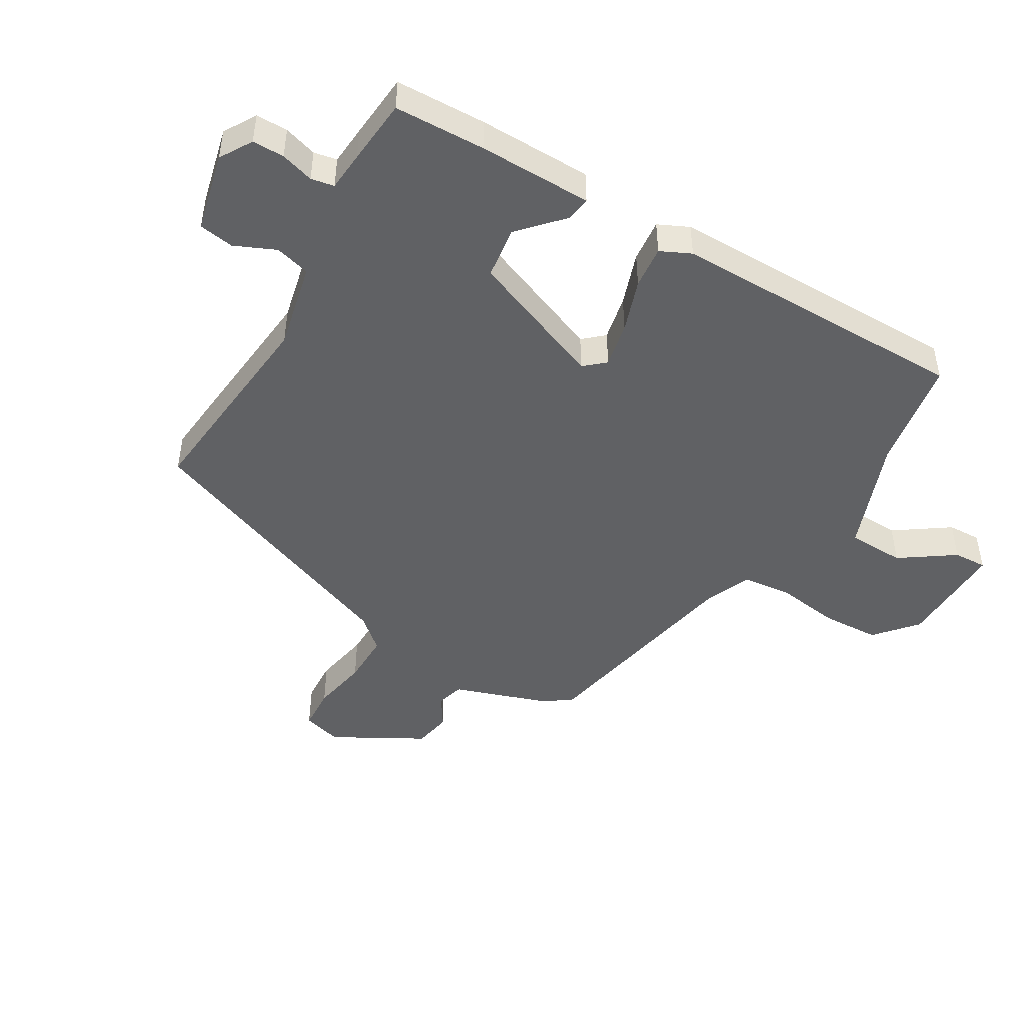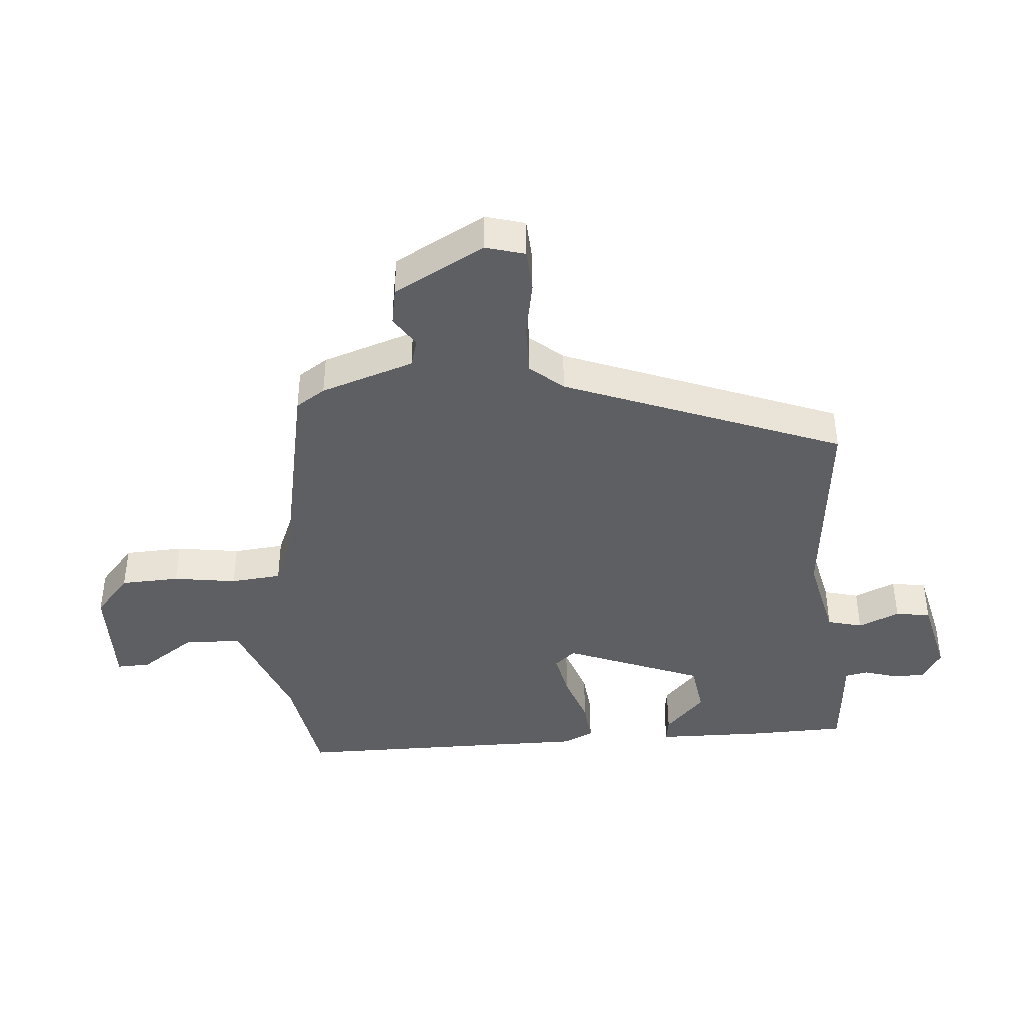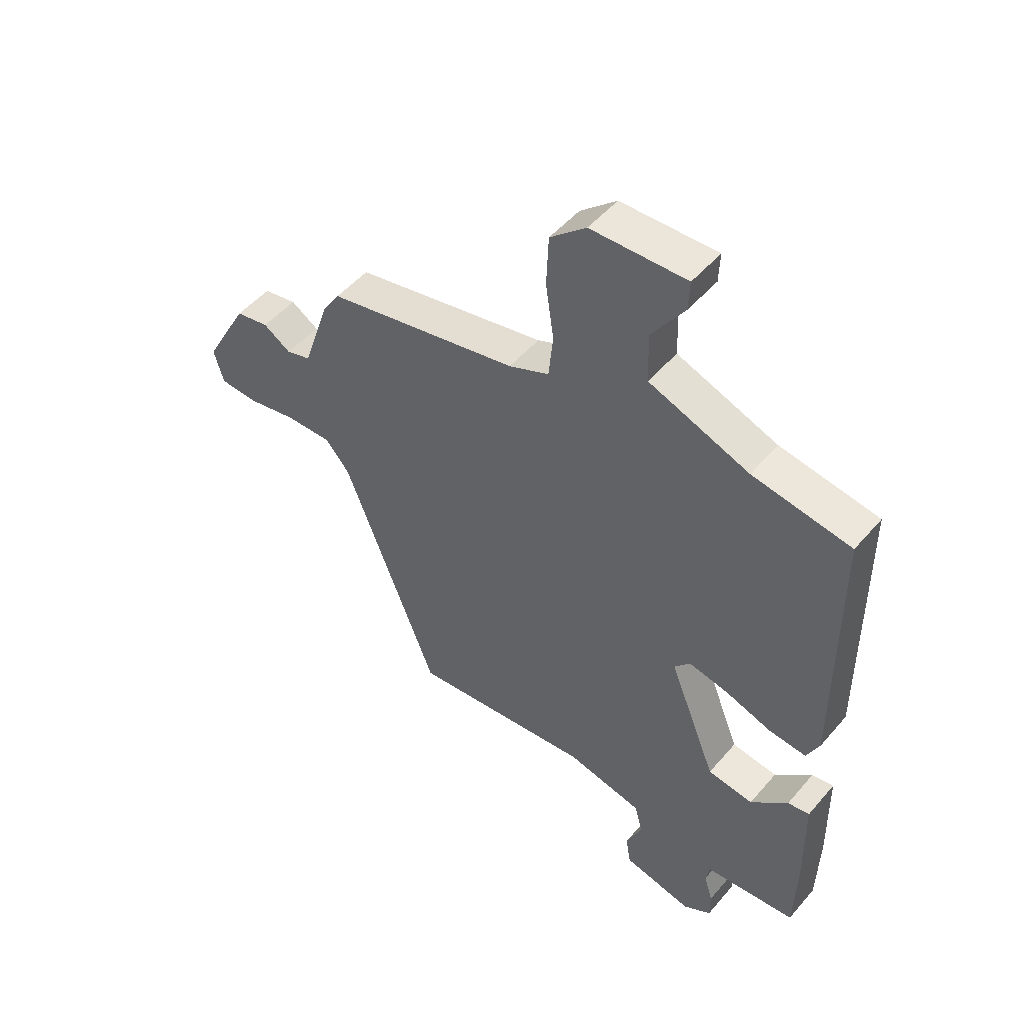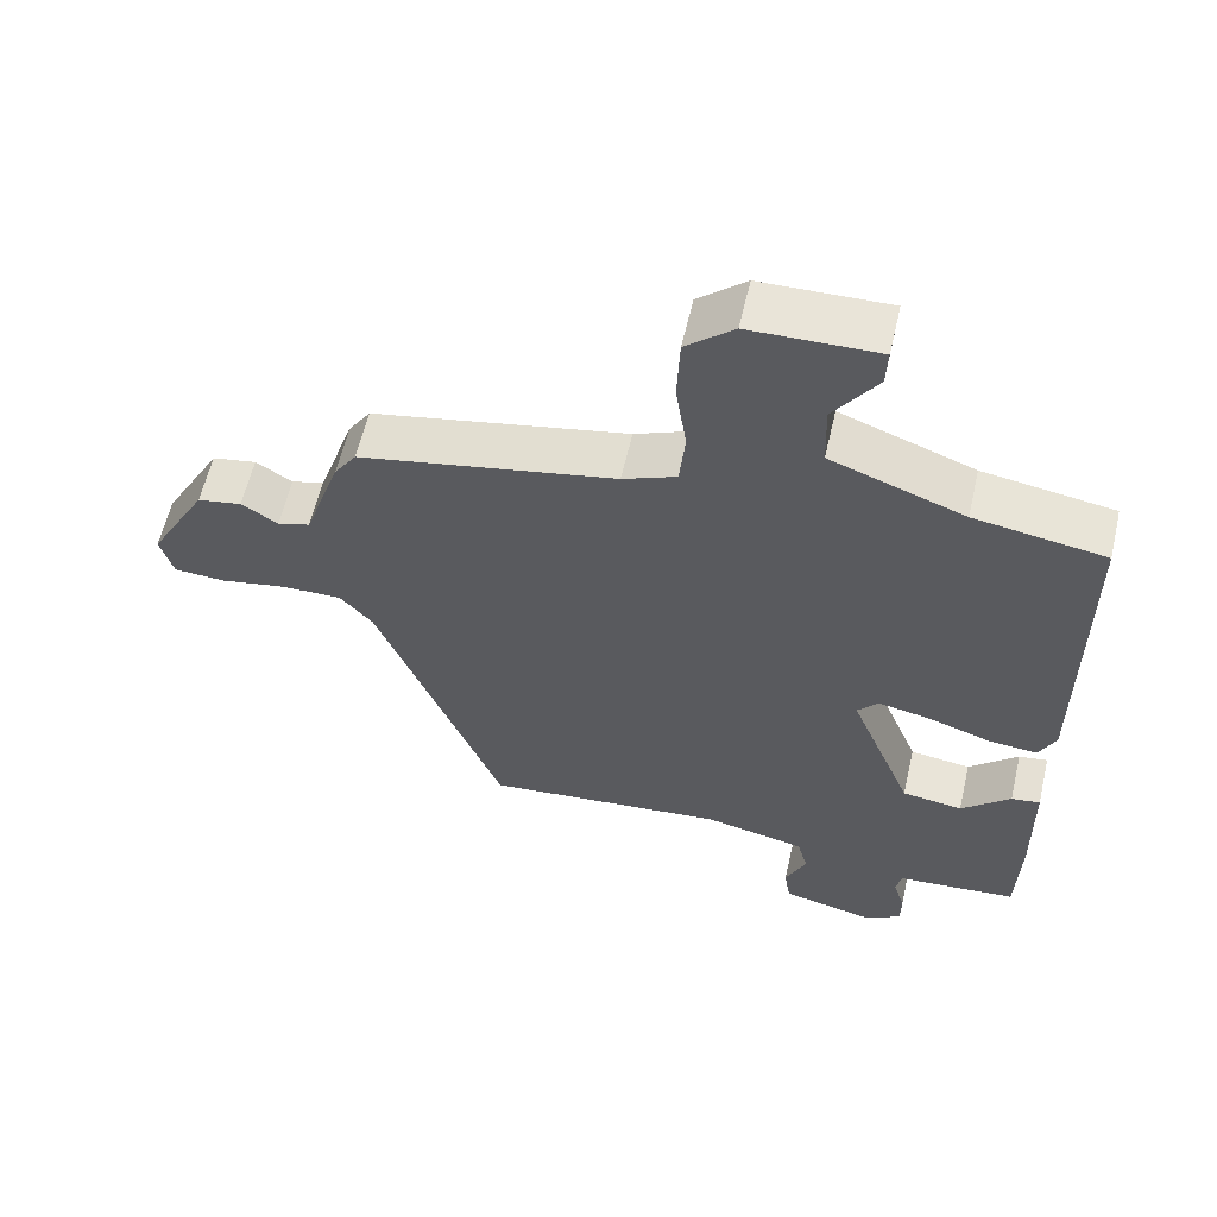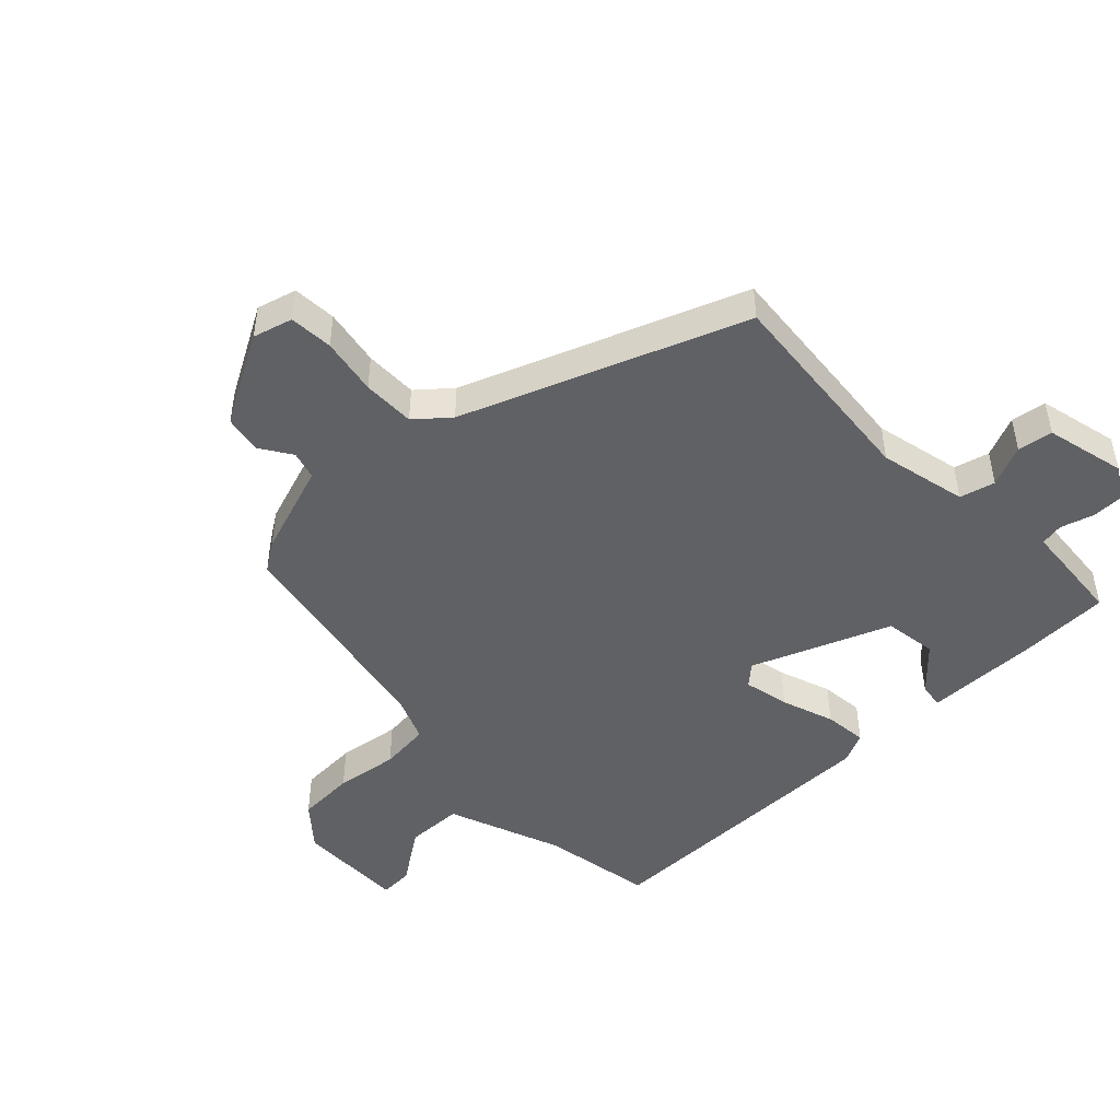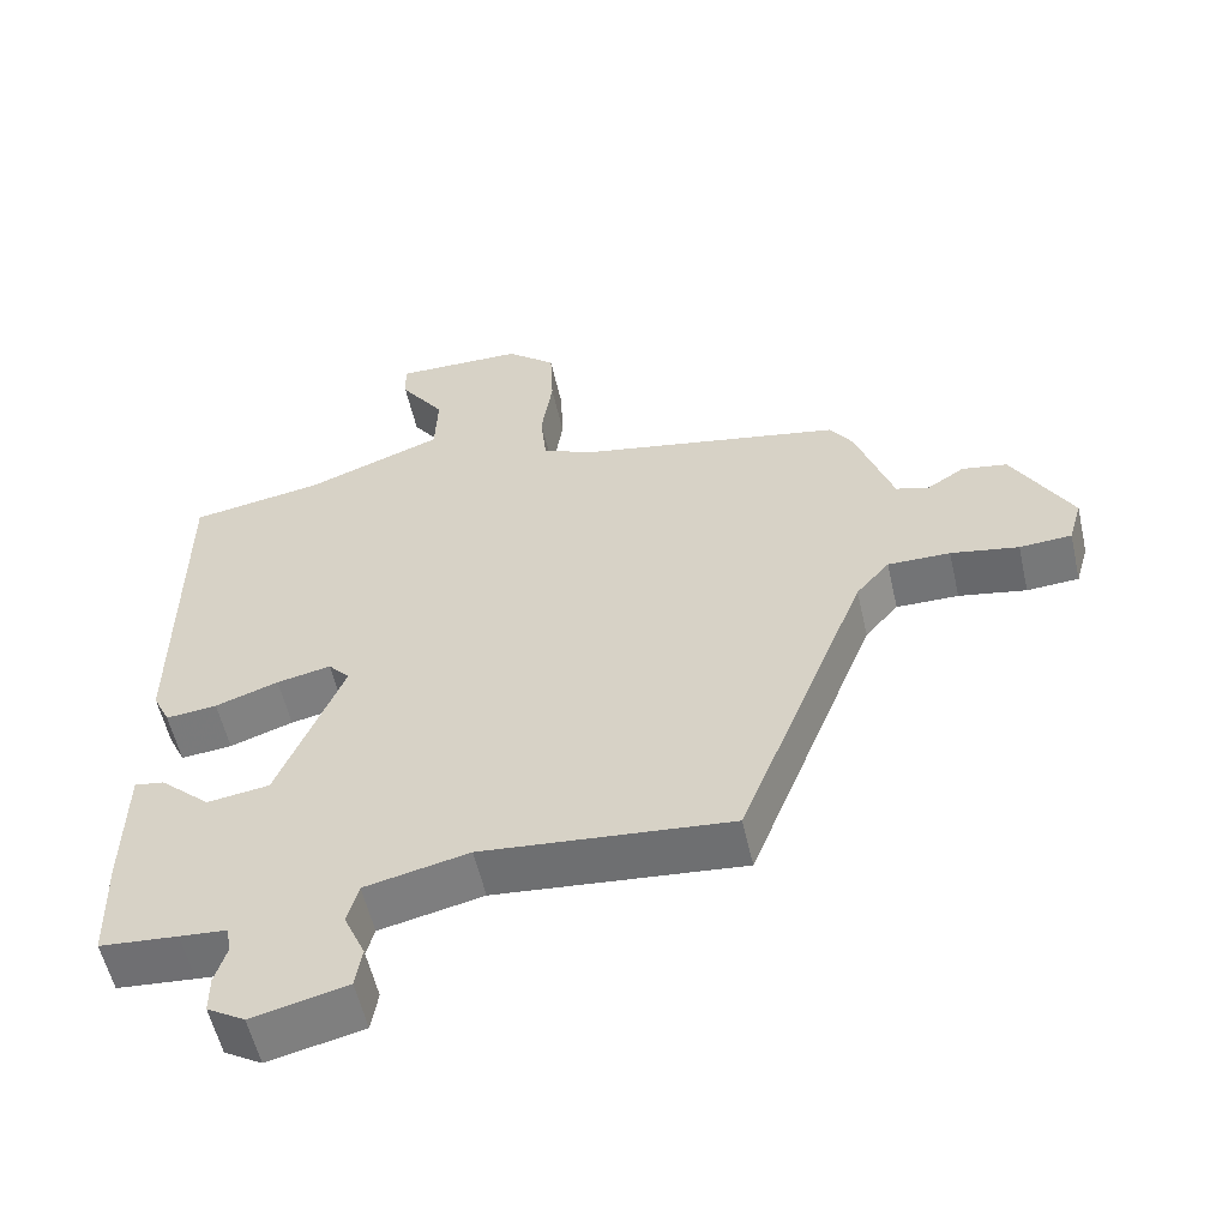
<metadata>
{"format":"obj","ext":"obj","renderer":"f3d","projection":"perspective","resolution":1024,"background":"white","views":[{"elev":-46.8,"azim":-120.4,"up":"+Y"},{"elev":-41.2,"azim":94.7,"up":"+Y"},{"elev":49.9,"azim":-141.2,"up":"+Z"},{"elev":59.8,"azim":-167.0,"up":"+Z"},{"elev":-47.4,"azim":134.2,"up":"+Y"},{"elev":-56.4,"azim":12.8,"up":"+Z"}]}
</metadata>
<code>
v -0.484 0.07 0.499
v -0.304 0.07 0.529
v -0.12 0.07 0.598
v -0.117 0.07 0.69
v -0.177 0.07 0.777
v -0.179 0.07 0.831
v -0.004 0.07 0.827
v 0.062 0.07 0.77
v 0.066 0.07 0.676
v 0.051 0.07 0.575
v 0.059 0.07 0.494
v 0.133 0.07 0.463
v 0.486 0.07 0.393
v 0.517 0.07 0.346
v 0.567 0.07 0.197
v 0.612 0.07 0.184
v 0.662 0.07 0.216
v 0.723 0.07 0.205
v 0.803 0.07 0.06
v 0.785 0.07 -0.003
v 0.715 0.07 -0.007
v 0.624 0.07 0.01
v 0.54 0.07 0.011
v 0.495 0.07 -0.041
v 0.322 0.07 -0.484
v -0.013 0.07 -0.451
v -0.153 0.07 -0.482
v -0.168 0.07 -0.538
v -0.139 0.07 -0.604
v -0.148 0.07 -0.66
v -0.276 0.07 -0.69
v -0.327 0.07 -0.659
v -0.327 0.07 -0.608
v -0.311 0.07 -0.555
v -0.318 0.07 -0.518
v -0.381 0.07 -0.513
v -0.486 0.07 -0.504
v -0.49 0.07 -0.358
v -0.487 0.07 -0.176
v -0.447 0.07 -0.182
v -0.379 0.07 -0.245
v -0.295 0.07 -0.233
v -0.207 0.07 -0.013
v -0.236 0.07 0.02
v -0.309 0.07 0.005
v -0.394 0.07 -0.024
v -0.463 0.07 -0.031
v -0.486 0.07 0.018
v -0.484 0 0.499
v -0.304 0 0.529
v -0.12 0 0.598
v -0.117 0 0.69
v -0.177 0 0.777
v -0.179 0 0.831
v -0.004 0 0.827
v 0.062 0 0.77
v 0.066 0 0.676
v 0.051 0 0.575
v 0.059 0 0.494
v 0.133 0 0.463
v 0.486 0 0.393
v 0.517 0 0.346
v 0.567 0 0.197
v 0.612 0 0.184
v 0.662 0 0.216
v 0.723 0 0.205
v 0.803 0 0.06
v 0.785 0 -0.003
v 0.715 0 -0.007
v 0.624 0 0.01
v 0.54 0 0.011
v 0.495 0 -0.041
v 0.322 0 -0.484
v -0.013 0 -0.451
v -0.153 0 -0.482
v -0.168 0 -0.538
v -0.139 0 -0.604
v -0.148 0 -0.66
v -0.276 0 -0.69
v -0.327 0 -0.659
v -0.327 0 -0.608
v -0.311 0 -0.555
v -0.318 0 -0.518
v -0.381 0 -0.513
v -0.486 0 -0.504
v -0.49 0 -0.358
v -0.487 0 -0.176
v -0.447 0 -0.182
v -0.379 0 -0.245
v -0.295 0 -0.233
v -0.207 0 -0.013
v -0.236 0 0.02
v -0.309 0 0.005
v -0.394 0 -0.024
v -0.463 0 -0.031
v -0.486 0 0.018
f 45 46 47 48
f 44 45 48 1
f 43 44 1 2
f 38 39 40 41
f 38 41 42
f 35 36 37 38
f 35 38 42
f 34 35 42 43
f 32 33 34
f 31 32 34 43
f 28 29 30 31
f 27 28 31 43
f 24 25 26
f 23 24 26 27
f 19 20 21 22
f 19 22 23
f 16 17 18 19
f 15 16 19 23
f 12 13 14 15
f 11 12 15 23
f 7 8 9 10
f 7 10 11
f 4 5 6 7
f 3 4 7 11
f 43 2 3 11
f 11 23 27 43
f 96 95 94 93
f 49 96 93 92
f 50 49 92 91
f 89 88 87 86
f 90 89 86
f 86 85 84 83
f 90 86 83
f 91 90 83 82
f 82 81 80
f 91 82 80 79
f 79 78 77 76
f 91 79 76 75
f 74 73 72
f 75 74 72 71
f 70 69 68 67
f 71 70 67
f 67 66 65 64
f 71 67 64 63
f 63 62 61 60
f 71 63 60 59
f 58 57 56 55
f 59 58 55
f 55 54 53 52
f 59 55 52 51
f 59 51 50 91
f 91 75 71 59
f 1 49 50 2
f 2 50 51 3
f 3 51 52 4
f 4 52 53 5
f 5 53 54 6
f 6 54 55 7
f 7 55 56 8
f 8 56 57 9
f 9 57 58 10
f 10 58 59 11
f 11 59 60 12
f 12 60 61 13
f 13 61 62 14
f 14 62 63 15
f 15 63 64 16
f 16 64 65 17
f 17 65 66 18
f 18 66 67 19
f 19 67 68 20
f 20 68 69 21
f 21 69 70 22
f 22 70 71 23
f 23 71 72 24
f 24 72 73 25
f 25 73 74 26
f 26 74 75 27
f 27 75 76 28
f 28 76 77 29
f 29 77 78 30
f 30 78 79 31
f 31 79 80 32
f 32 80 81 33
f 33 81 82 34
f 34 82 83 35
f 35 83 84 36
f 36 84 85 37
f 37 85 86 38
f 38 86 87 39
f 39 87 88 40
f 40 88 89 41
f 41 89 90 42
f 42 90 91 43
f 43 91 92 44
f 44 92 93 45
f 45 93 94 46
f 46 94 95 47
f 47 95 96 48
f 48 96 49 1

</code>
